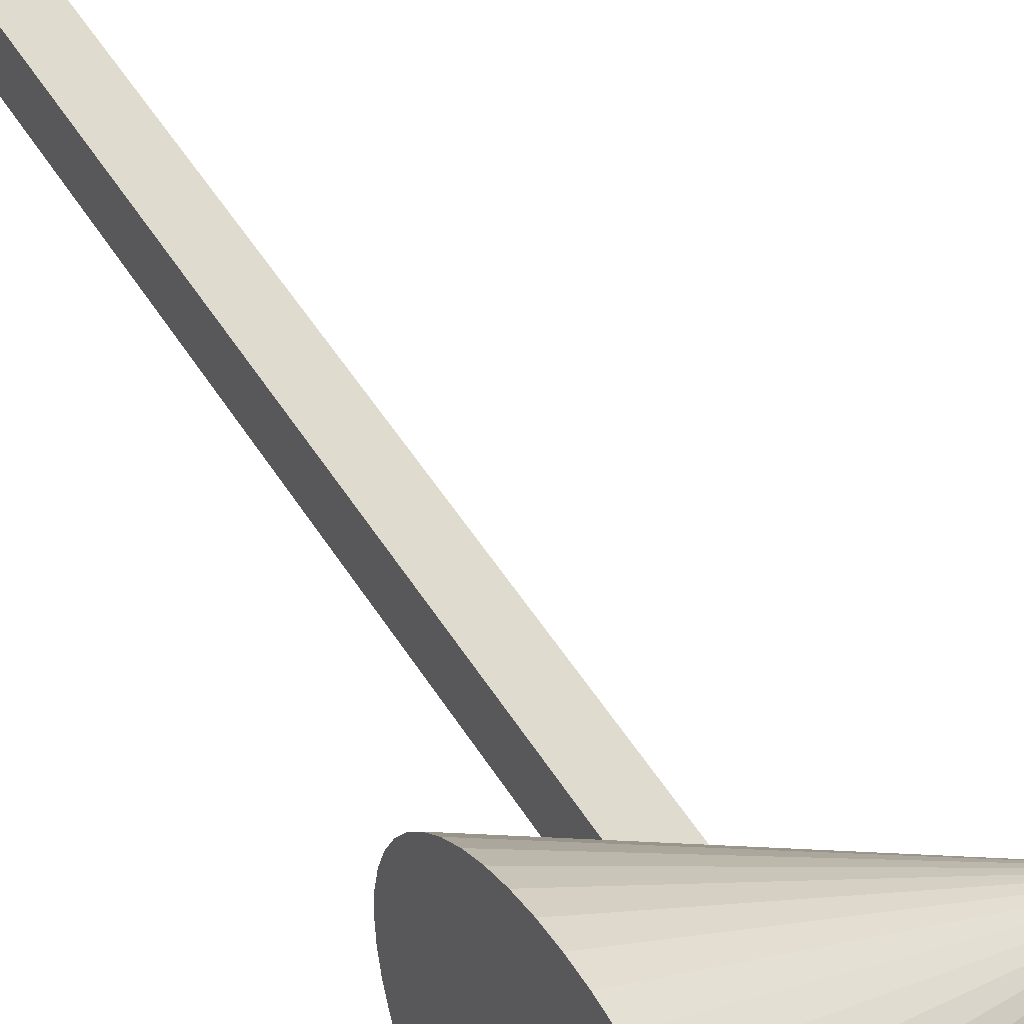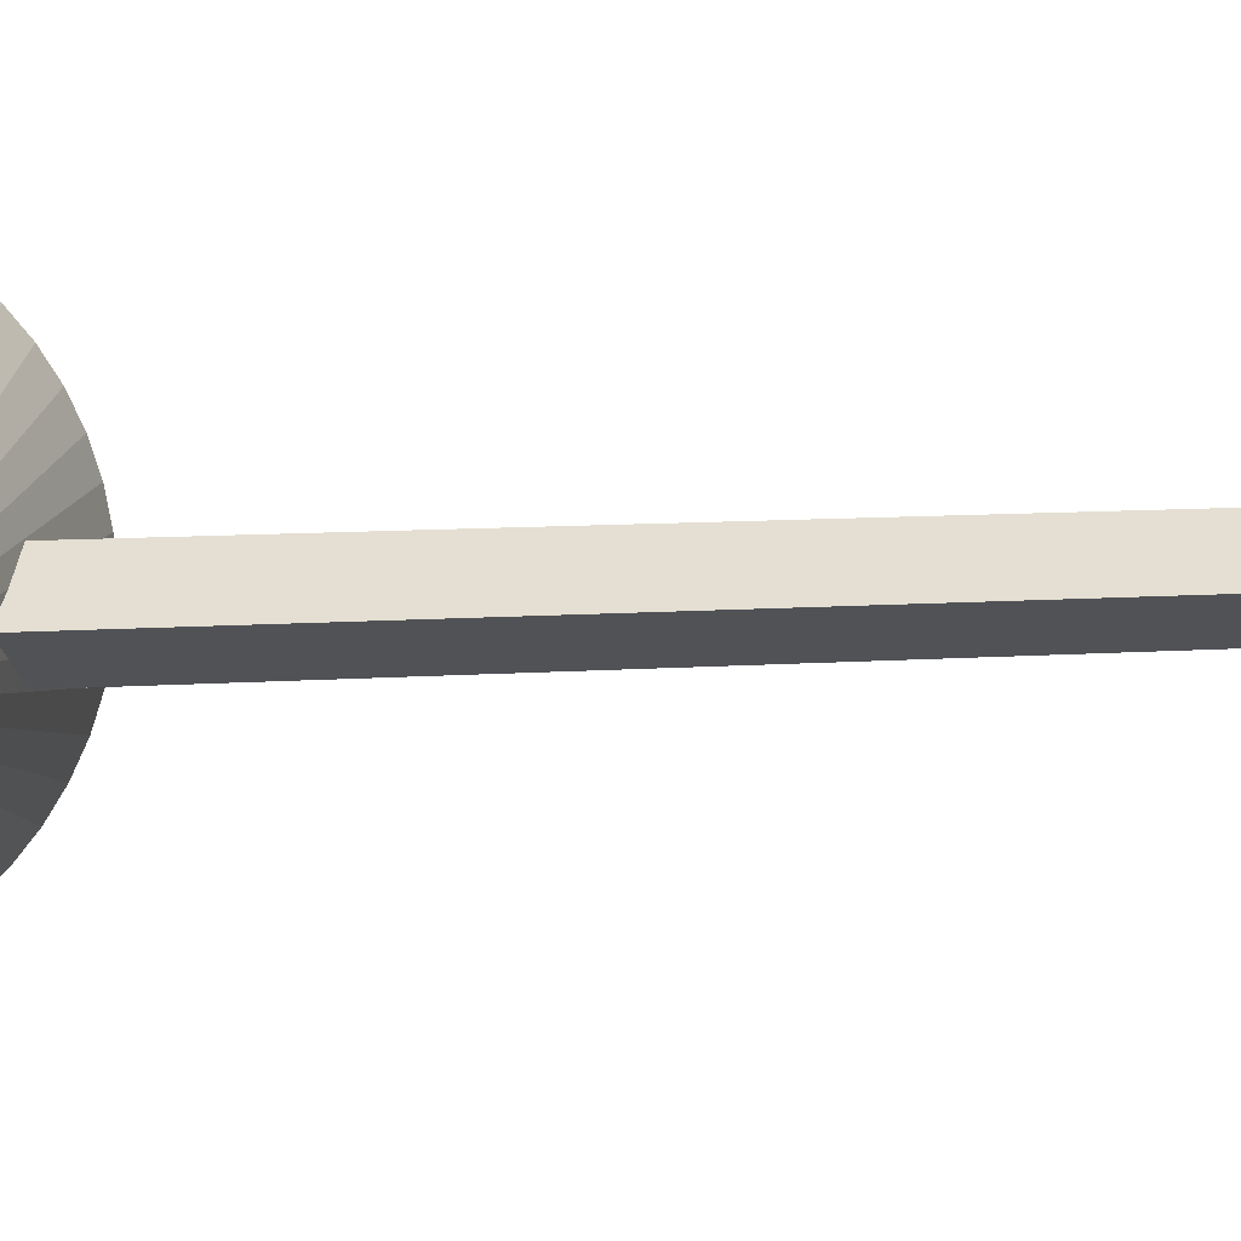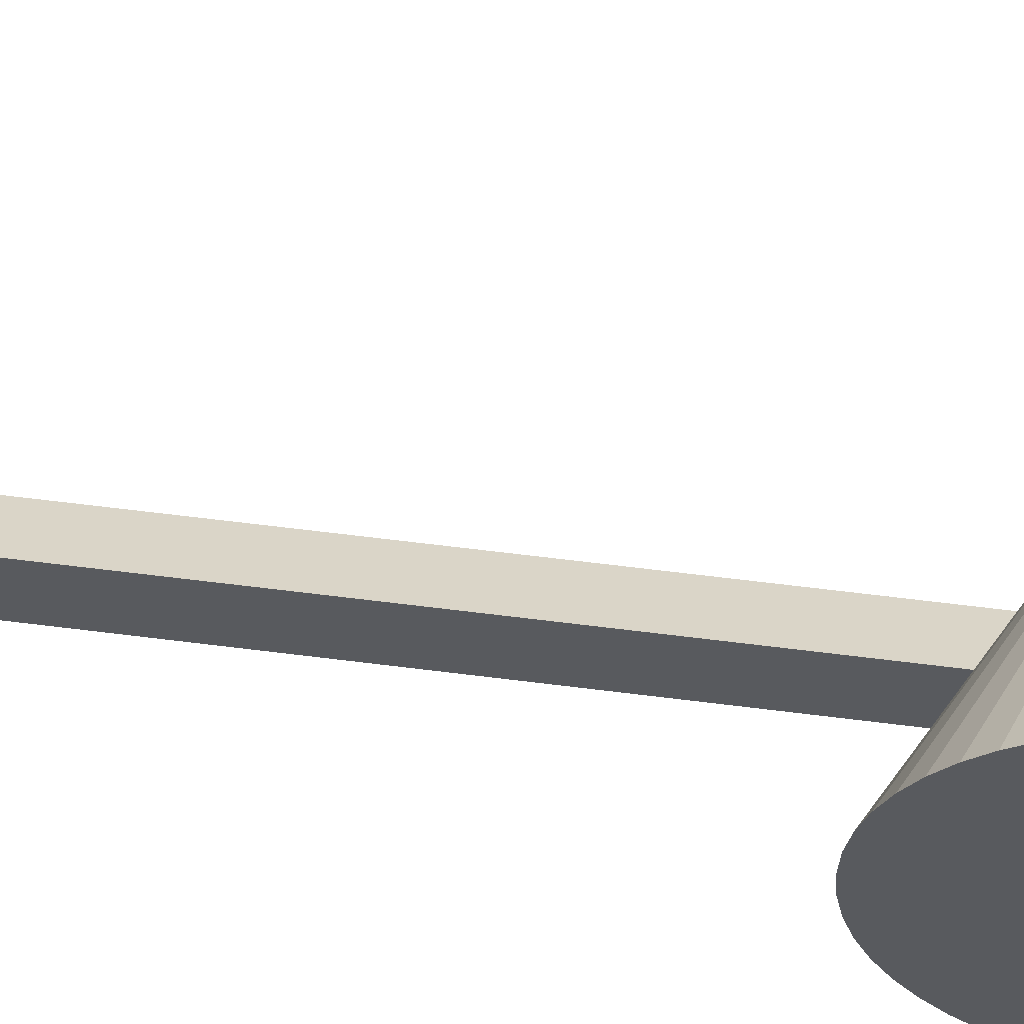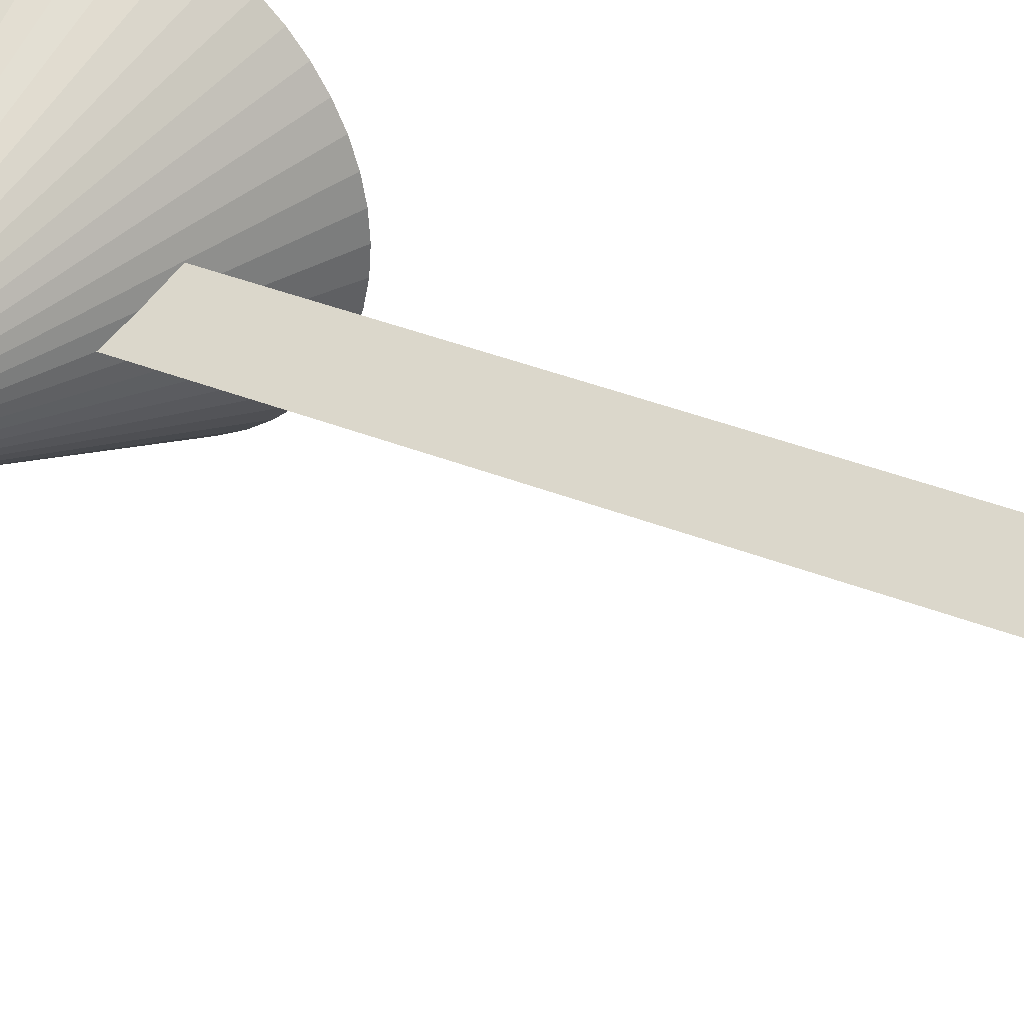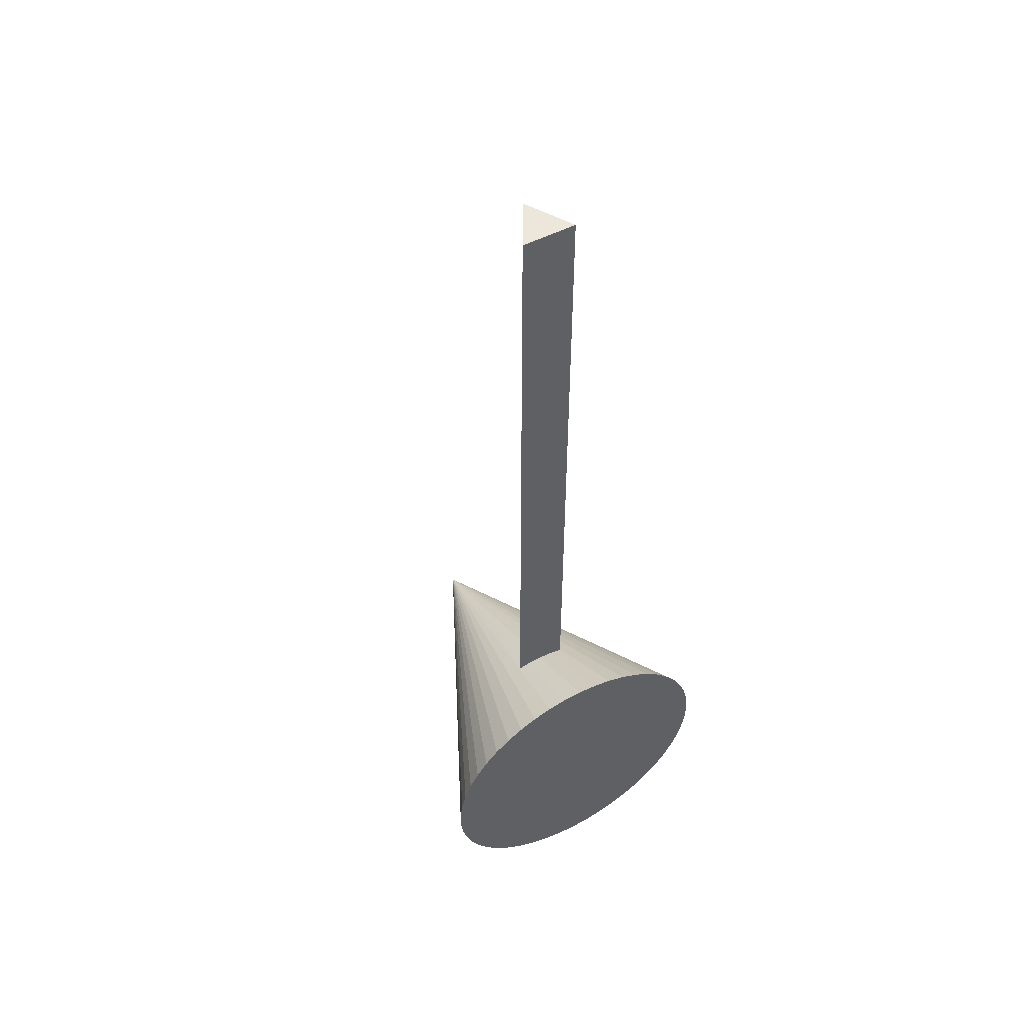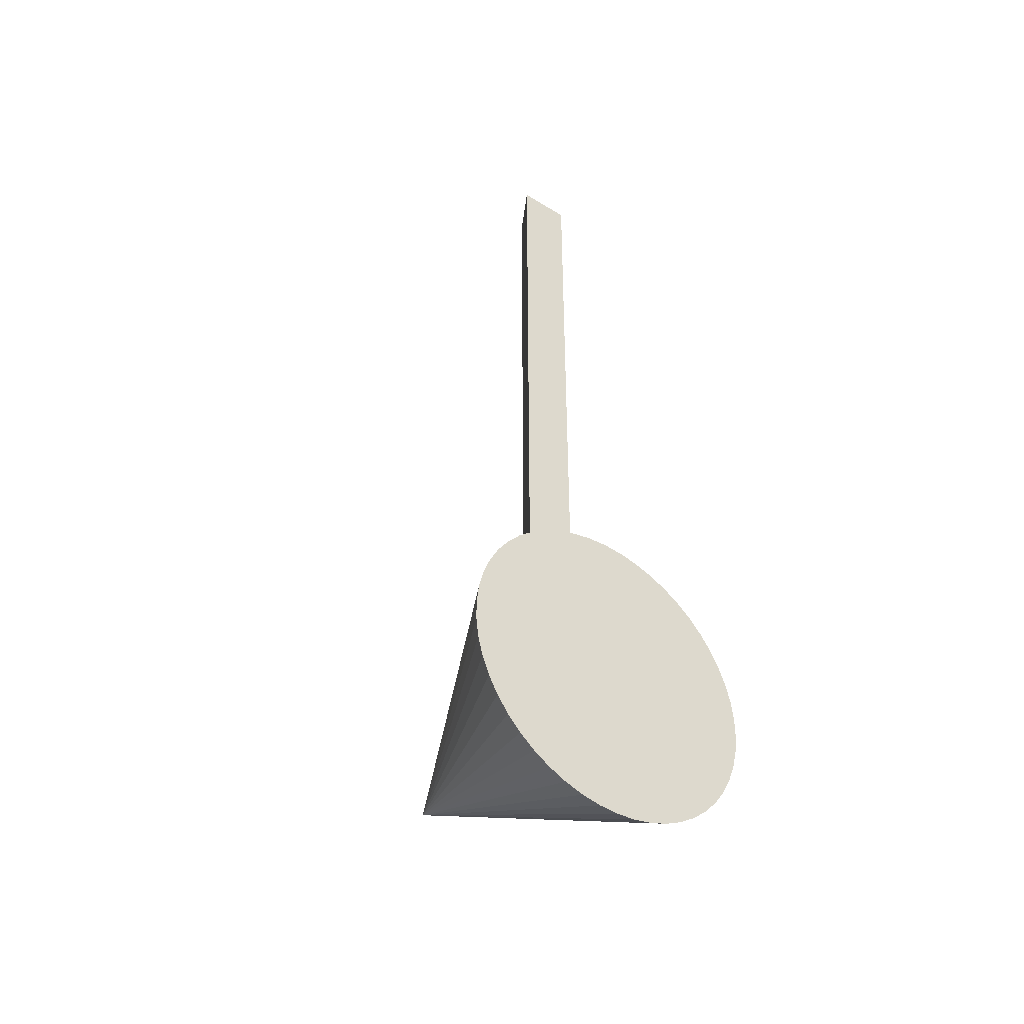
<metadata>
{"format":"obj","ext":"obj","renderer":"f3d","projection":"perspective","resolution":1024,"background":"white","views":[{"elev":49.7,"azim":-30.4,"up":"+Z"},{"elev":7.1,"azim":75.6,"up":"+Z"},{"elev":58.5,"azim":-82.4,"up":"+Z"},{"elev":36.8,"azim":117.5,"up":"+Z"},{"elev":51.6,"azim":-119.2,"up":"+Y"},{"elev":-41.7,"azim":-126.6,"up":"+Y"}]}
</metadata>
<code>
o ConePendulum
v 0.02 0.5 -0
v 0.02 0 0
v -0.01 -0 -0.01732
v -0.01 0.5 -0.01732
v -0.01 0 0.01732
v -0.01 0.5 0.01732
v 0.02 0.5 -0
v -0.01 0.5 -0.01732
v -0.01 0.5 0.01732
v -0.01 0 0.01732
v -0.01 -0 -0.01732
v 0.02 0 0
v -0.0667 -0.09921 0.01253
v -0.0667 -0.09686 0.02487
v -0.0667 -0.09298 0.03681
v -0.0667 -0.08763 0.04818
v -0.0667 -0.0809 0.05878
v -0.0667 -0.0729 0.06846
v -0.0667 -0.06374 0.07705
v -0.0667 -0.05358 0.08443
v -0.0667 -0.04258 0.09048
v -0.0667 -0.0309 0.09511
v -0.0667 -0.01874 0.09823
v -0.0667 -0.006279 0.0998
v -0.0667 0.006279 0.0998
v -0.0667 0.01874 0.09823
v -0.0667 0.0309 0.09511
v -0.0667 0.04258 0.09048
v -0.0667 0.05358 0.08443
v -0.0667 0.06374 0.07705
v -0.0667 0.0729 0.06846
v -0.0667 0.0809 0.05878
v -0.0667 0.08763 0.04818
v -0.0667 0.09298 0.03681
v -0.0667 0.09686 0.02487
v -0.0667 0.09921 0.01253
v -0.0667 0.1 -0
v -0.0667 0.09921 -0.01253
v -0.0667 0.09686 -0.02487
v -0.0667 0.09298 -0.03681
v -0.0667 0.08763 -0.04818
v -0.0667 0.0809 -0.05878
v -0.0667 0.0729 -0.06846
v -0.0667 0.06374 -0.07705
v -0.0667 0.05358 -0.08443
v -0.0667 0.04258 -0.09048
v -0.0667 0.0309 -0.09511
v -0.0667 0.01874 -0.09823
v -0.0667 0.006279 -0.0998
v -0.0667 -0.006279 -0.0998
v -0.0667 -0.01874 -0.09823
v -0.0667 -0.0309 -0.09511
v -0.0667 -0.04258 -0.09048
v -0.0667 -0.05358 -0.08443
v -0.0667 -0.06374 -0.07705
v -0.0667 -0.0729 -0.06846
v -0.0667 -0.0809 -0.05878
v -0.0667 -0.08763 -0.04818
v -0.0667 -0.09298 -0.03681
v -0.0667 -0.09686 -0.02487
v -0.0667 -0.09921 -0.01253
v -0.0667 -0.1 0
v 0.1333 0 0
f 1 2 3 4
f 4 3 5 6
f 6 5 2 1
f 7 8 9
f 10 11 12
f 13 14 15 16 17 18 19 20 21 22 23 24 25 26 27 28 29 30 31 32 33 34 35 36 37 38 39 40 41 42 43 44 45 46 47 48 49 50 51 52 53 54 55 56 57 58 59 60 61 62
f 63 62 61
f 63 61 60
f 63 60 59
f 63 59 58
f 63 58 57
f 63 57 56
f 63 56 55
f 63 55 54
f 63 54 53
f 63 53 52
f 63 52 51
f 63 51 50
f 63 50 49
f 63 49 48
f 63 48 47
f 63 47 46
f 63 46 45
f 63 45 44
f 63 44 43
f 63 43 42
f 63 42 41
f 63 41 40
f 63 40 39
f 63 39 38
f 63 38 37
f 63 37 36
f 63 36 35
f 63 35 34
f 63 34 33
f 63 33 32
f 63 32 31
f 63 31 30
f 63 30 29
f 63 29 28
f 63 28 27
f 63 27 26
f 63 26 25
f 63 25 24
f 63 24 23
f 63 23 22
f 63 22 21
f 63 21 20
f 63 20 19
f 63 19 18
f 63 18 17
f 63 17 16
f 63 16 15
f 63 15 14
f 63 14 13
f 63 13 62

</code>
